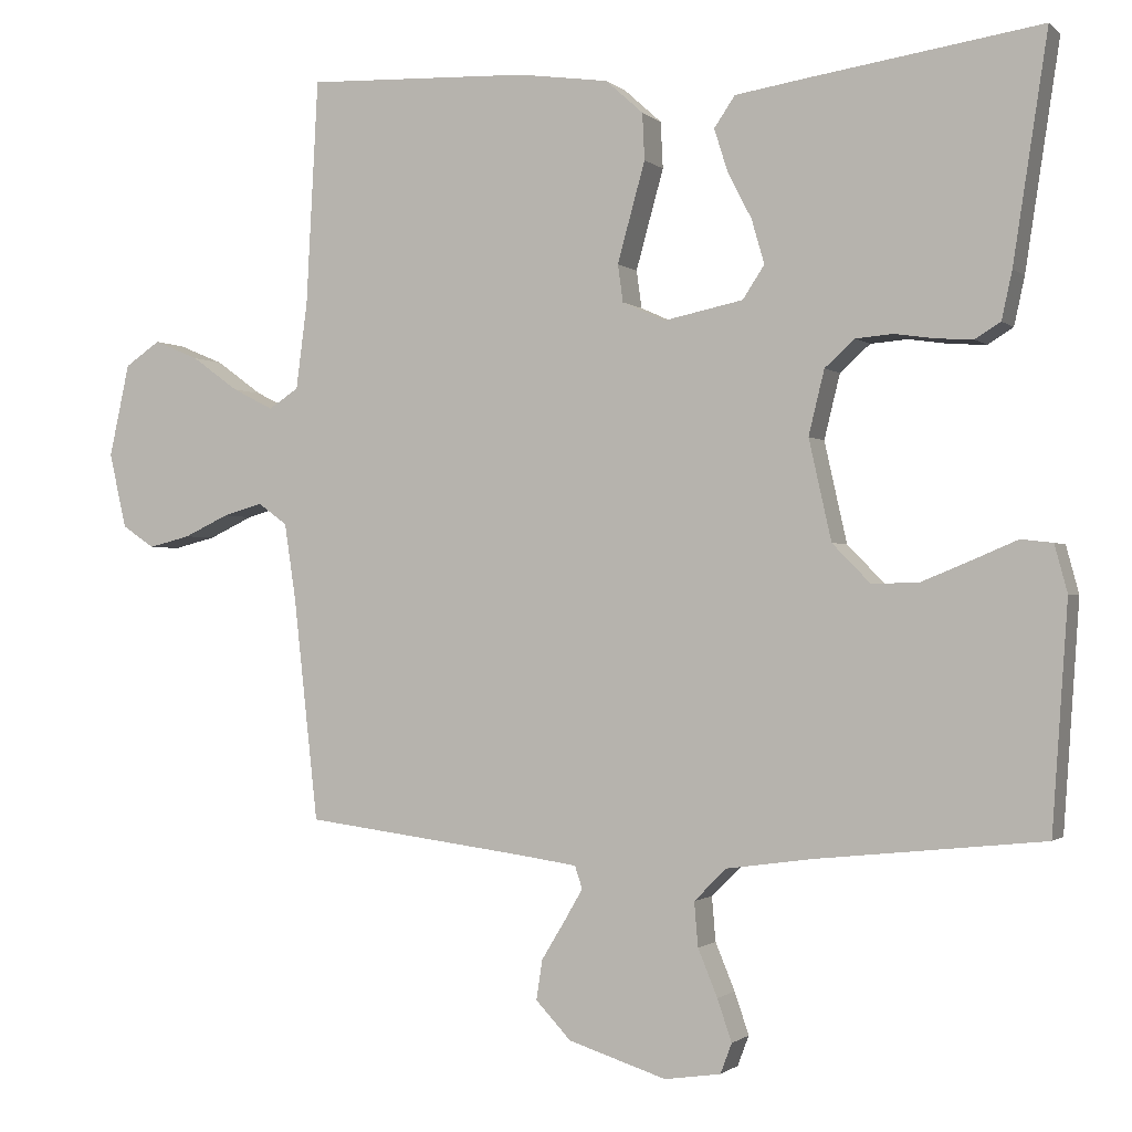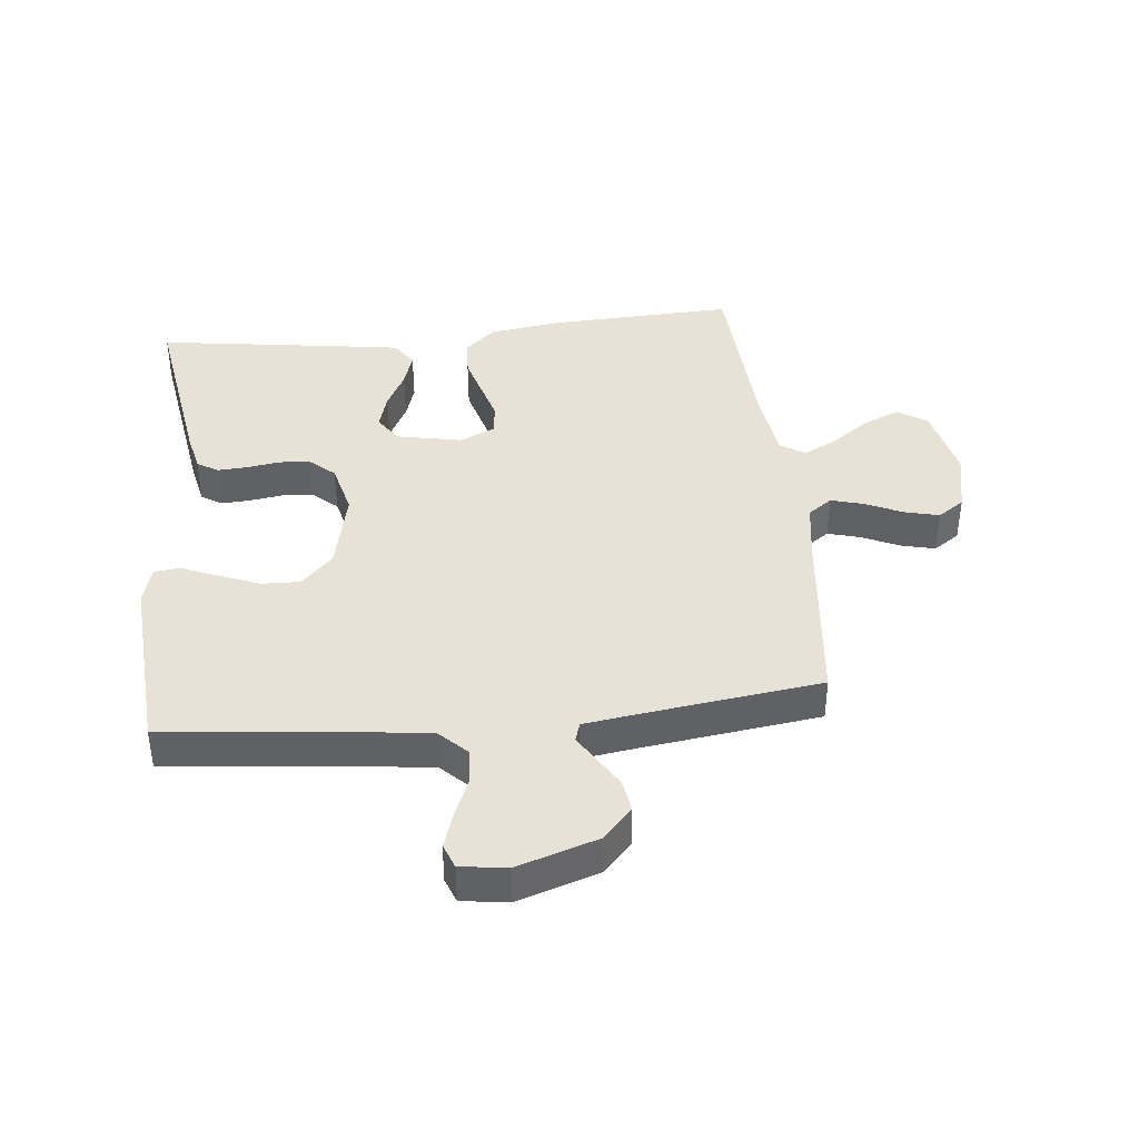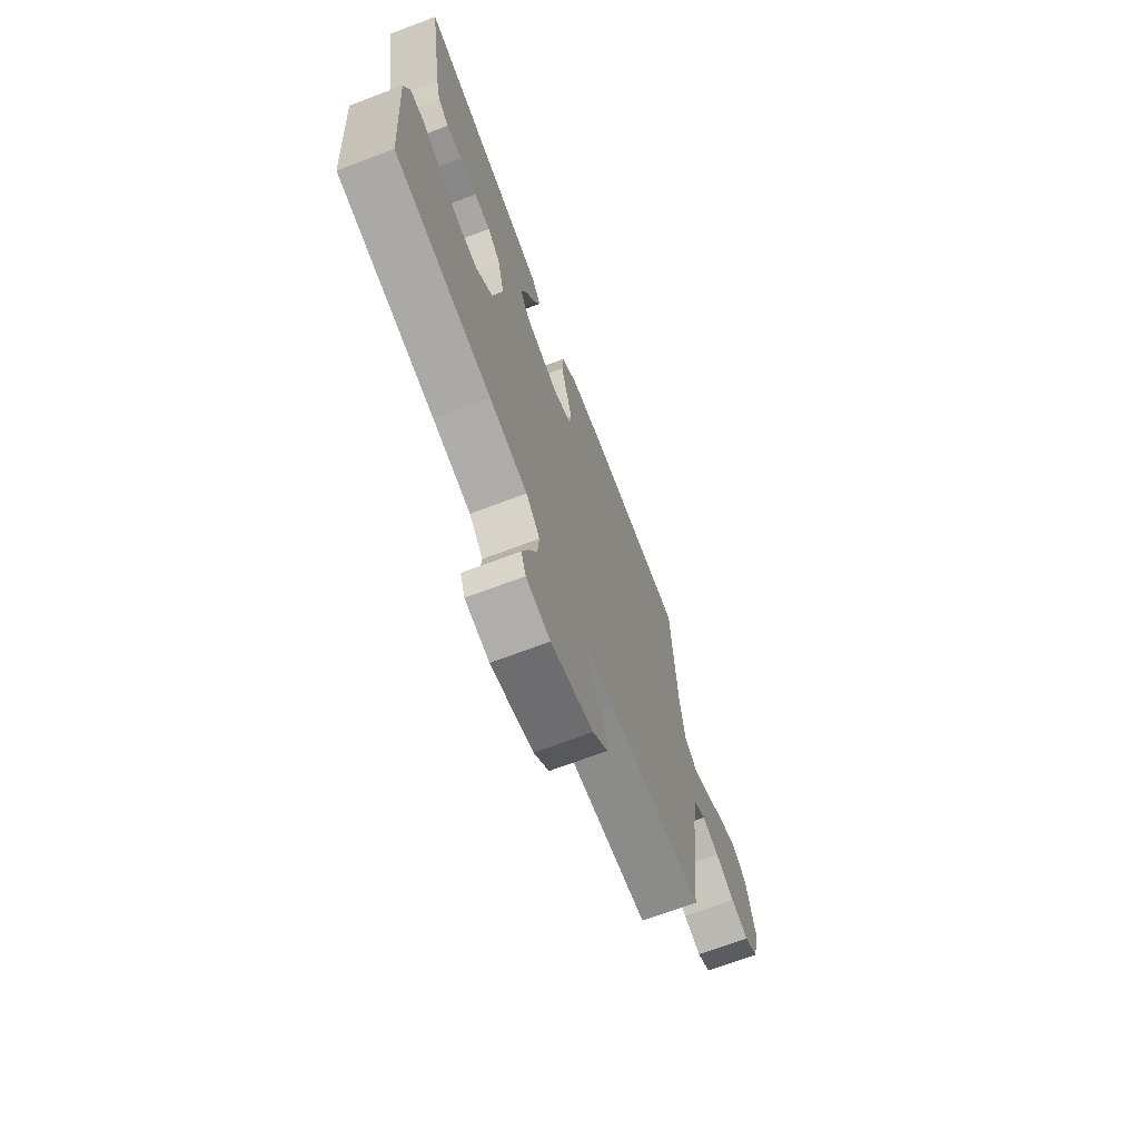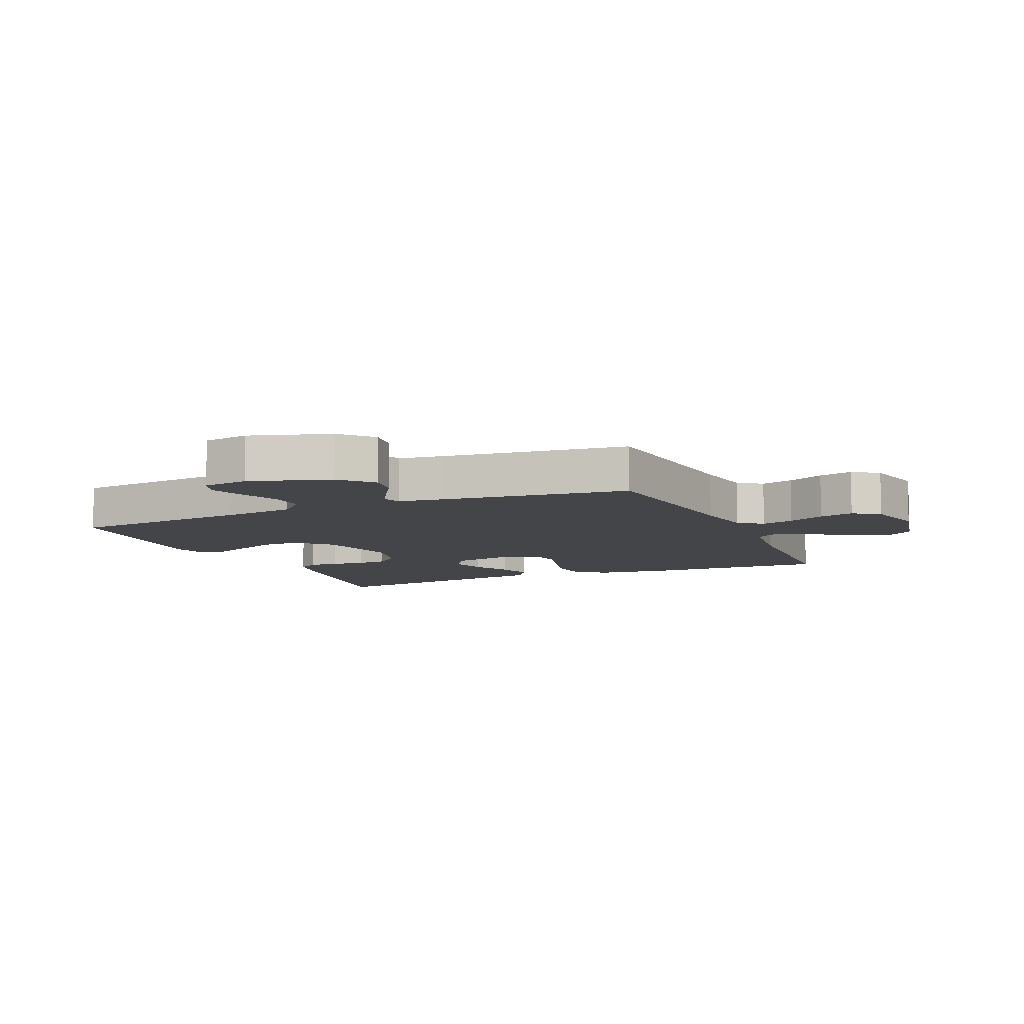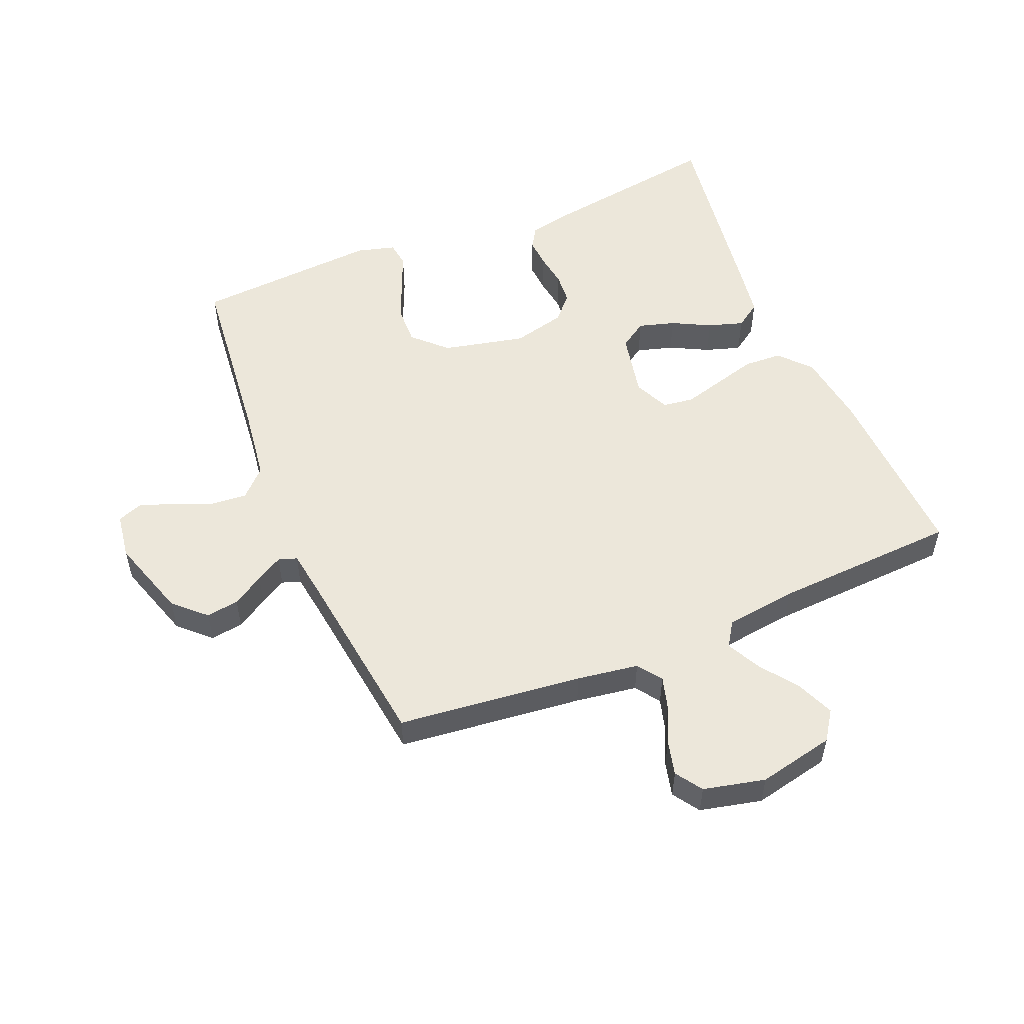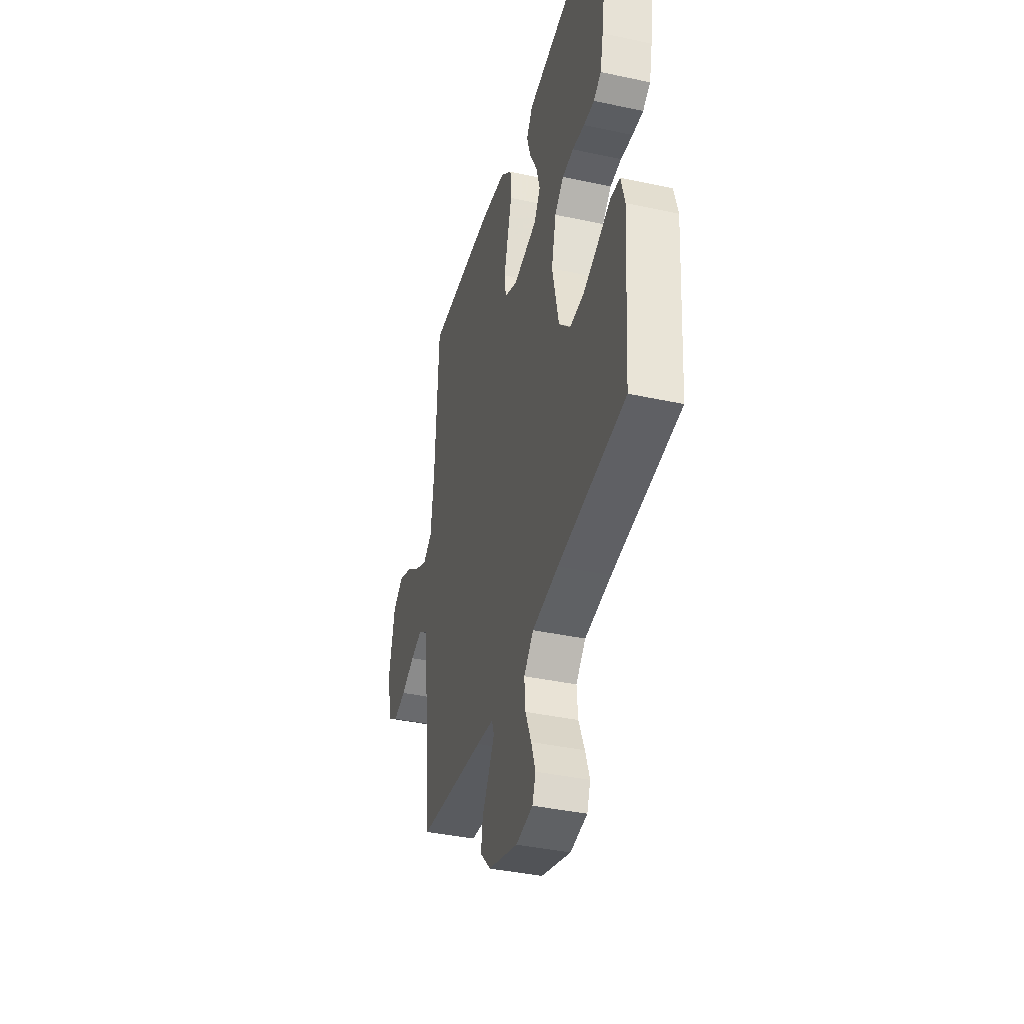
<metadata>
{"format":"obj","ext":"obj","renderer":"f3d","projection":"perspective","resolution":1024,"background":"white","views":[{"elev":-1.2,"azim":21.8,"up":"+Z"},{"elev":40.1,"azim":173.9,"up":"+Y"},{"elev":-70.4,"azim":110.6,"up":"+Z"},{"elev":-8.6,"azim":-156.2,"up":"+Y"},{"elev":53.4,"azim":-112.6,"up":"+Y"},{"elev":-39.2,"azim":74.9,"up":"+Z"}]}
</metadata>
<code>
v 0.5 0.07 -0.5
v 0.2 0.07 -0.531
v 0.083 0.07 -0.547
v 0.04 0.07 -0.59
v 0.045 0.07 -0.649
v 0.071 0.07 -0.712
v 0.09 0.07 -0.768
v 0.075 0.07 -0.808
v 0 0.07 -0.819
v -0.131 0.07 -0.777
v -0.178 0.07 -0.727
v -0.17 0.07 -0.674
v -0.139 0.07 -0.623
v -0.114 0.07 -0.58
v -0.124 0.07 -0.55
v -0.2 0.07 -0.539
v -0.5 0.07 -0.5
v -0.533 0.07 -0.2
v -0.548 0.07 -0.1
v -0.587 0.07 -0.072
v -0.64 0.07 -0.087
v -0.7 0.07 -0.115
v -0.756 0.07 -0.129
v -0.799 0.07 -0.1
v -0.822 0.07 0
v -0.795 0.07 0.124
v -0.748 0.07 0.156
v -0.688 0.07 0.131
v -0.626 0.07 0.086
v -0.571 0.07 0.058
v -0.531 0.07 0.084
v -0.516 0.07 0.2
v -0.5 0.07 0.5
v -0.2 0.07 0.488
v -0.08 0.07 0.471
v -0.03 0.07 0.426
v -0.027 0.07 0.364
v -0.046 0.07 0.296
v -0.064 0.07 0.231
v -0.057 0.07 0.181
v 0 0.07 0.155
v 0.106 0.07 0.177
v 0.135 0.07 0.221
v 0.118 0.07 0.28
v 0.086 0.07 0.342
v 0.068 0.07 0.399
v 0.096 0.07 0.44
v 0.2 0.07 0.456
v 0.5 0.07 0.5
v 0.454 0.07 0.2
v 0.44 0.07 0.136
v 0.406 0.07 0.115
v 0.358 0.07 0.118
v 0.304 0.07 0.126
v 0.254 0.07 0.122
v 0.214 0.07 0.086
v 0.193 0.07 0
v 0.223 0.07 -0.134
v 0.274 0.07 -0.186
v 0.337 0.07 -0.184
v 0.403 0.07 -0.157
v 0.462 0.07 -0.132
v 0.504 0.07 -0.137
v 0.521 0.07 -0.2
v 0.5 0 -0.5
v 0.2 0 -0.531
v 0.083 0 -0.547
v 0.04 0 -0.59
v 0.045 0 -0.649
v 0.071 0 -0.712
v 0.09 0 -0.768
v 0.075 0 -0.808
v 0 0 -0.819
v -0.131 0 -0.777
v -0.178 0 -0.727
v -0.17 0 -0.674
v -0.139 0 -0.623
v -0.114 0 -0.58
v -0.124 0 -0.55
v -0.2 0 -0.539
v -0.5 0 -0.5
v -0.533 0 -0.2
v -0.548 0 -0.1
v -0.587 0 -0.072
v -0.64 0 -0.087
v -0.7 0 -0.115
v -0.756 0 -0.129
v -0.799 0 -0.1
v -0.822 0 0
v -0.795 0 0.124
v -0.748 0 0.156
v -0.688 0 0.131
v -0.626 0 0.086
v -0.571 0 0.058
v -0.531 0 0.084
v -0.516 0 0.2
v -0.5 0 0.5
v -0.2 0 0.488
v -0.08 0 0.471
v -0.03 0 0.426
v -0.027 0 0.364
v -0.046 0 0.296
v -0.064 0 0.231
v -0.057 0 0.181
v 0 0 0.155
v 0.106 0 0.177
v 0.135 0 0.221
v 0.118 0 0.28
v 0.086 0 0.342
v 0.068 0 0.399
v 0.096 0 0.44
v 0.2 0 0.456
v 0.5 0 0.5
v 0.454 0 0.2
v 0.44 0 0.136
v 0.406 0 0.115
v 0.358 0 0.118
v 0.304 0 0.126
v 0.254 0 0.122
v 0.214 0 0.086
v 0.193 0 0
v 0.223 0 -0.134
v 0.274 0 -0.186
v 0.337 0 -0.184
v 0.403 0 -0.157
v 0.462 0 -0.132
v 0.504 0 -0.137
v 0.521 0 -0.2
f 61 62 63 64
f 60 61 64 1
f 59 60 1 2
f 58 59 2 3
f 57 58 3 4
f 56 57 4
f 51 52 53 54
f 49 50 51 54
f 49 54 55
f 48 49 55 56
f 44 45 46 47
f 43 44 47 48
f 35 36 37 38
f 35 38 39
f 32 33 34 35
f 31 32 35 39
f 30 31 39 40
f 26 27 28 29
f 26 29 30
f 25 26 30
f 24 25 30
f 21 22 23 24
f 20 21 24 30
f 19 20 30 40
f 16 17 18
f 15 16 18 19
f 10 11 12 13
f 10 13 14
f 9 10 14
f 8 9 14 15
f 5 6 7 8
f 43 48 56 4
f 15 19 40 41
f 15 41 42
f 5 8 15
f 4 5 15
f 4 15 42 43
f 128 127 126 125
f 65 128 125 124
f 66 65 124 123
f 67 66 123 122
f 68 67 122 121
f 68 121 120
f 118 117 116 115
f 118 115 114 113
f 119 118 113
f 120 119 113 112
f 111 110 109 108
f 112 111 108 107
f 102 101 100 99
f 103 102 99
f 99 98 97 96
f 103 99 96 95
f 104 103 95 94
f 93 92 91 90
f 94 93 90
f 94 90 89
f 94 89 88
f 88 87 86 85
f 94 88 85 84
f 104 94 84 83
f 82 81 80
f 83 82 80 79
f 77 76 75 74
f 78 77 74
f 78 74 73
f 79 78 73 72
f 72 71 70 69
f 68 120 112 107
f 105 104 83 79
f 106 105 79
f 79 72 69
f 79 69 68
f 107 106 79 68
f 1 65 66 2
f 2 66 67 3
f 3 67 68 4
f 4 68 69 5
f 5 69 70 6
f 6 70 71 7
f 7 71 72 8
f 8 72 73 9
f 9 73 74 10
f 10 74 75 11
f 11 75 76 12
f 12 76 77 13
f 13 77 78 14
f 14 78 79 15
f 15 79 80 16
f 16 80 81 17
f 17 81 82 18
f 18 82 83 19
f 19 83 84 20
f 20 84 85 21
f 21 85 86 22
f 22 86 87 23
f 23 87 88 24
f 24 88 89 25
f 25 89 90 26
f 26 90 91 27
f 27 91 92 28
f 28 92 93 29
f 29 93 94 30
f 30 94 95 31
f 31 95 96 32
f 32 96 97 33
f 33 97 98 34
f 34 98 99 35
f 35 99 100 36
f 36 100 101 37
f 37 101 102 38
f 38 102 103 39
f 39 103 104 40
f 40 104 105 41
f 41 105 106 42
f 42 106 107 43
f 43 107 108 44
f 44 108 109 45
f 45 109 110 46
f 46 110 111 47
f 47 111 112 48
f 48 112 113 49
f 49 113 114 50
f 50 114 115 51
f 51 115 116 52
f 52 116 117 53
f 53 117 118 54
f 54 118 119 55
f 55 119 120 56
f 56 120 121 57
f 57 121 122 58
f 58 122 123 59
f 59 123 124 60
f 60 124 125 61
f 61 125 126 62
f 62 126 127 63
f 63 127 128 64
f 64 128 65 1

</code>
